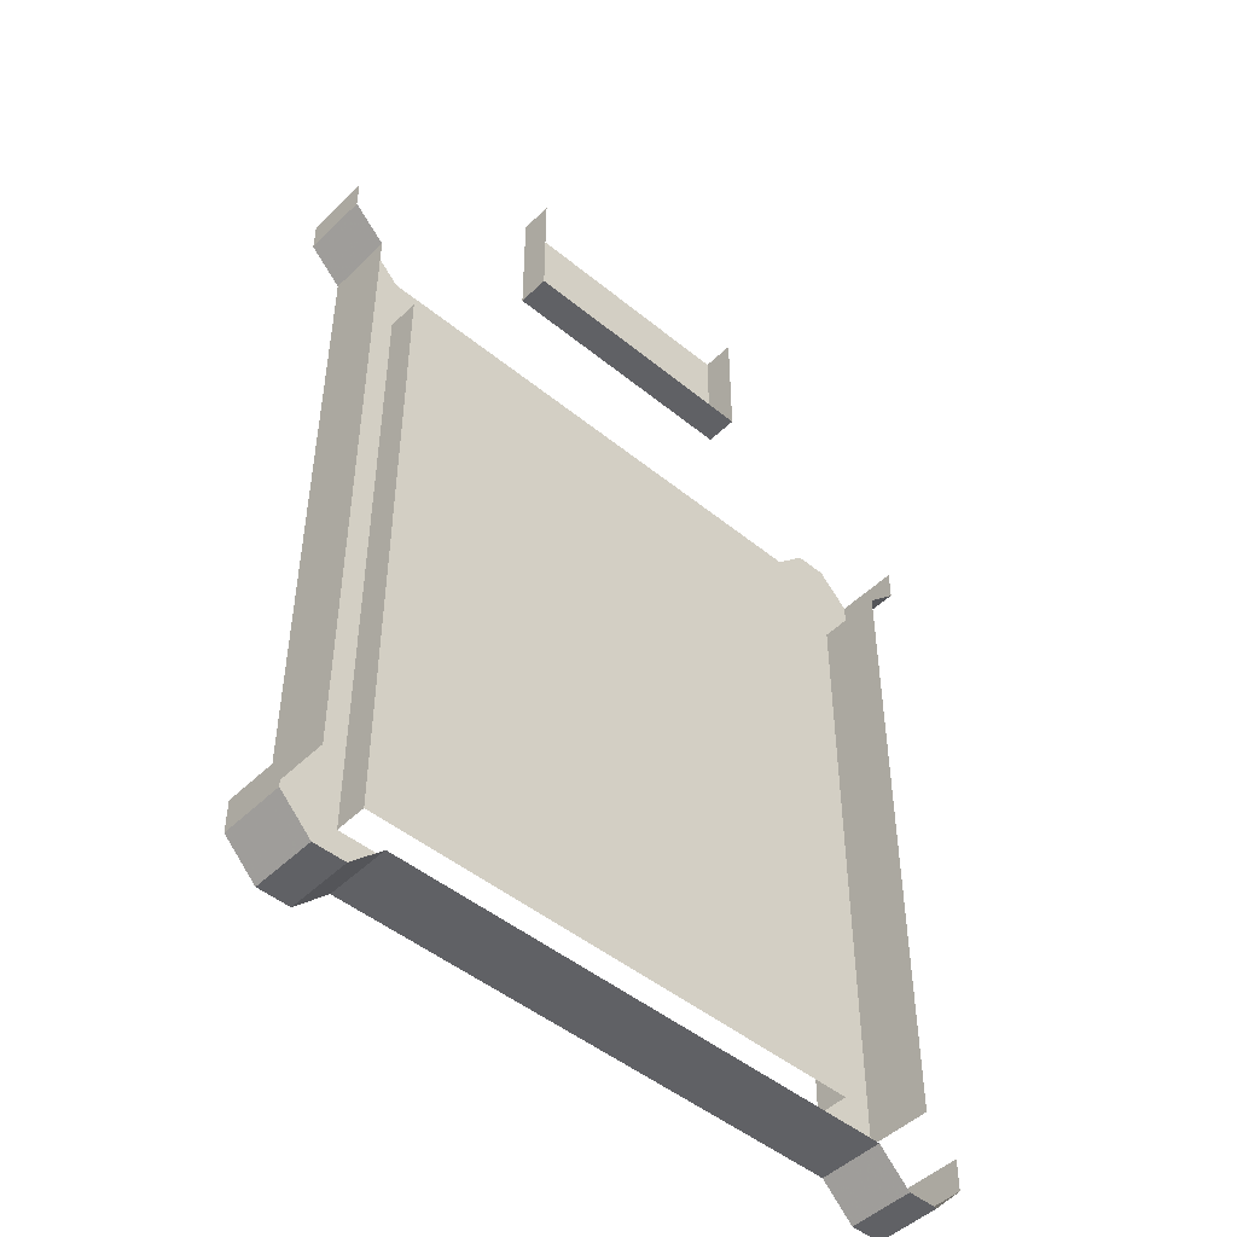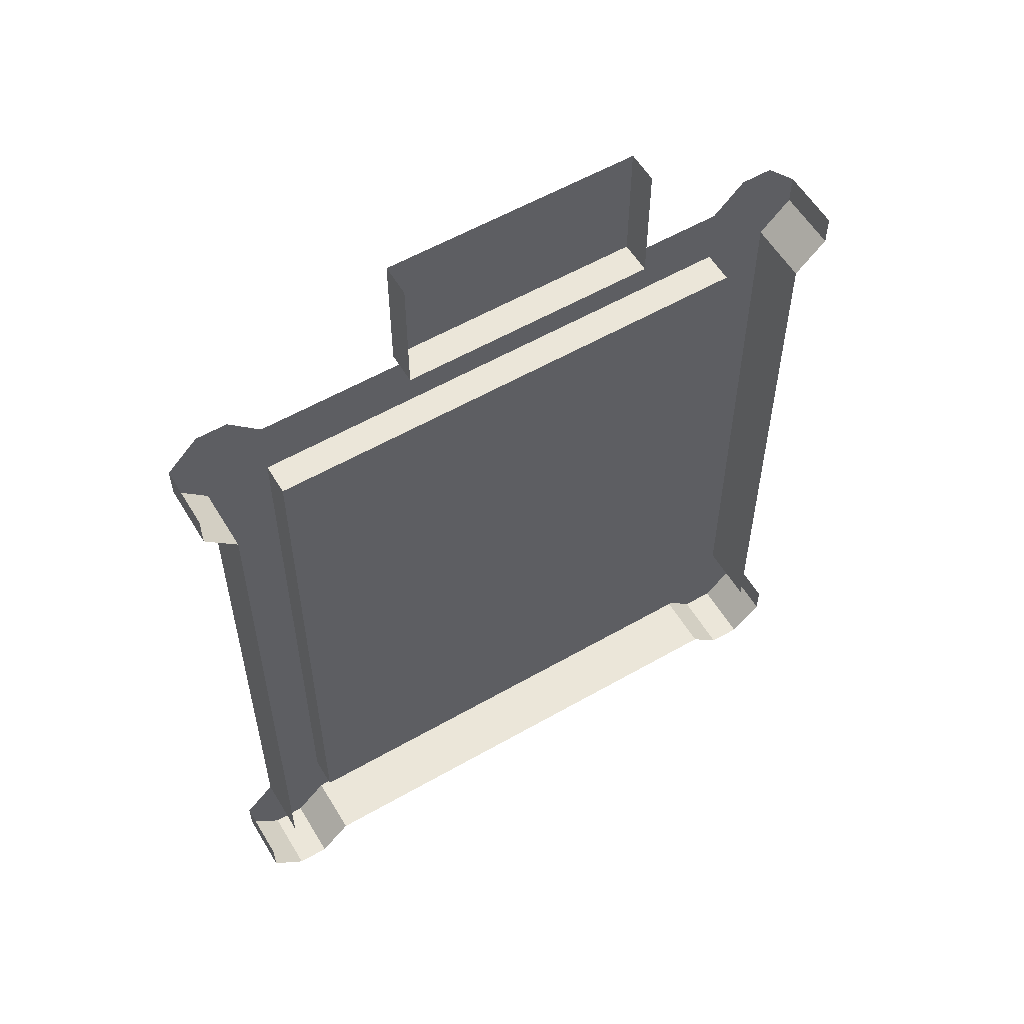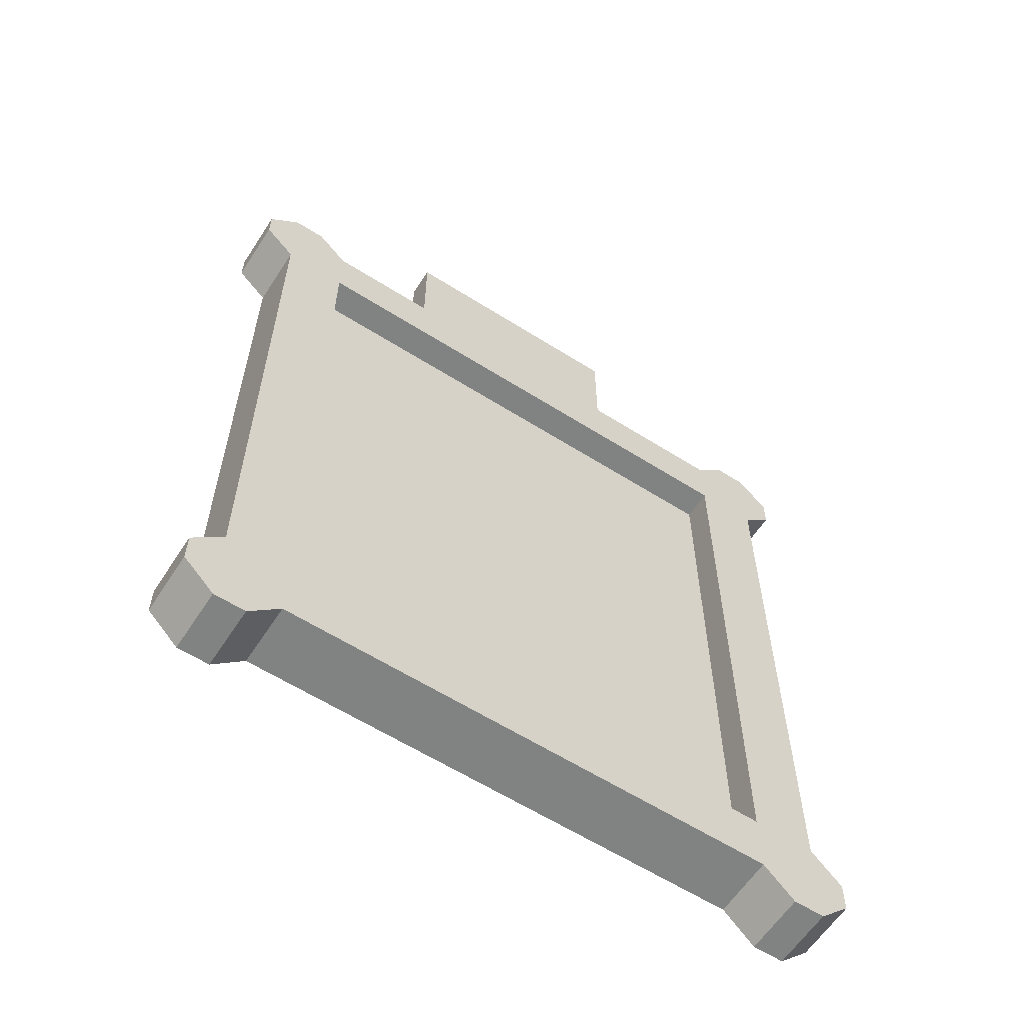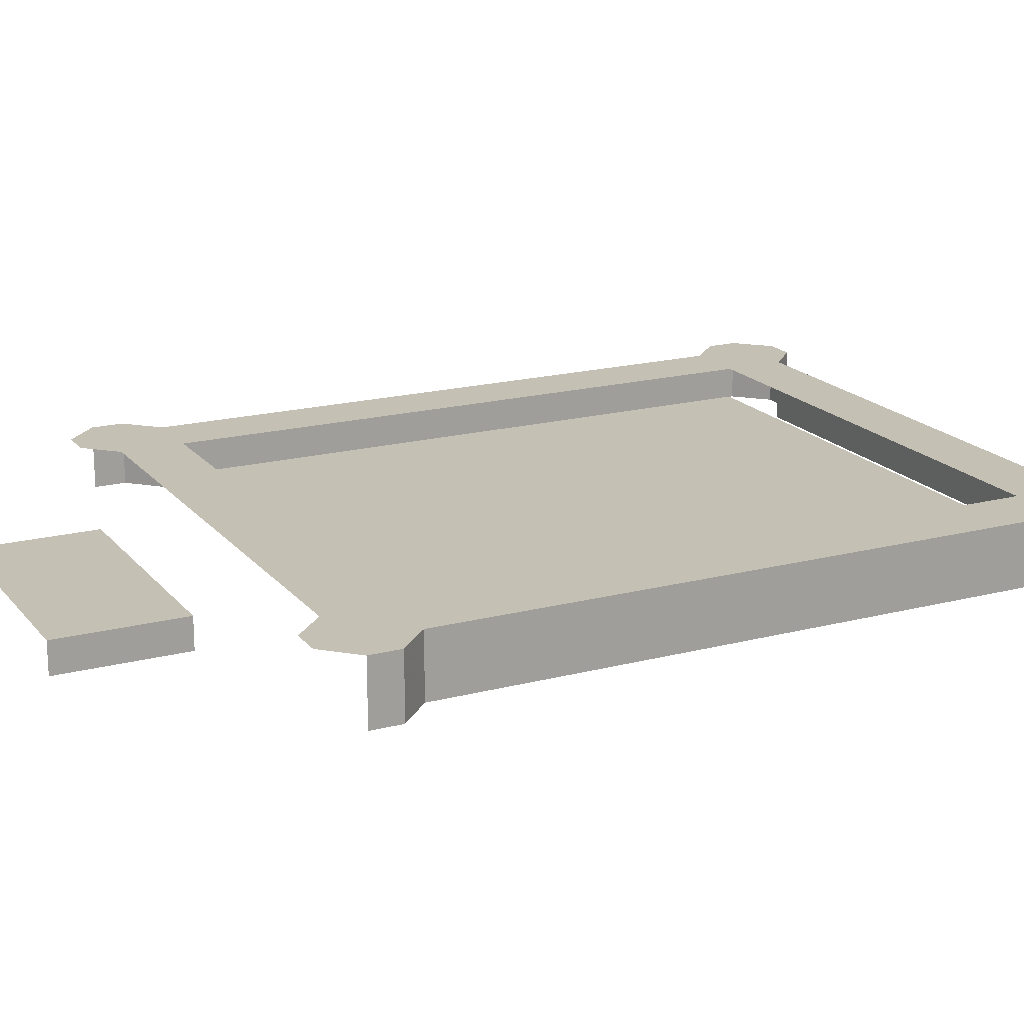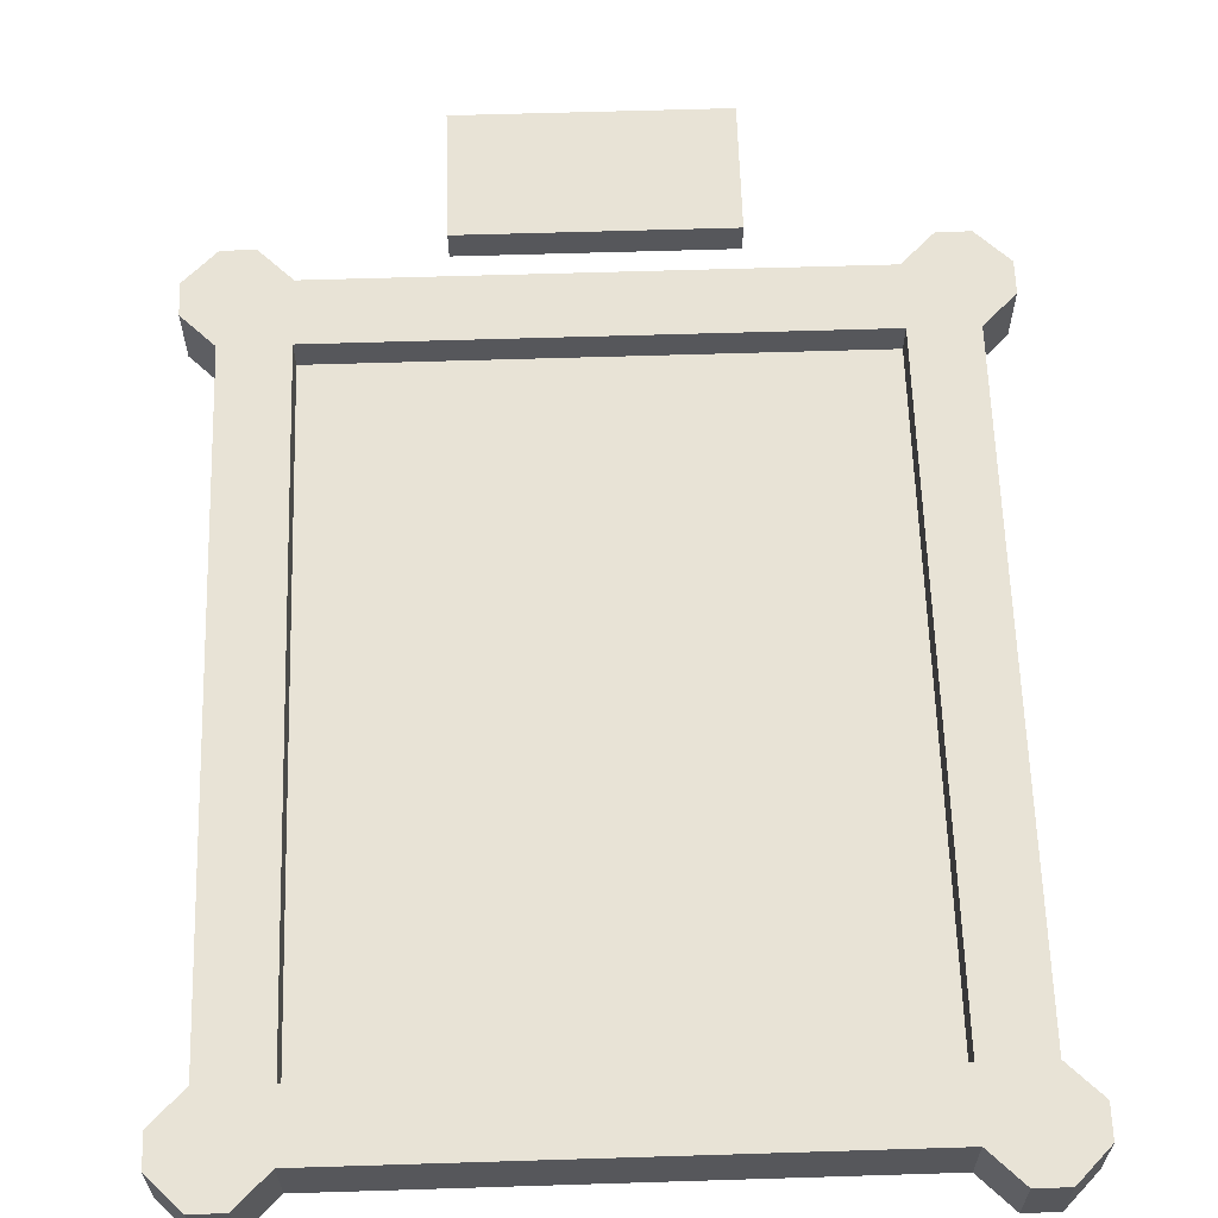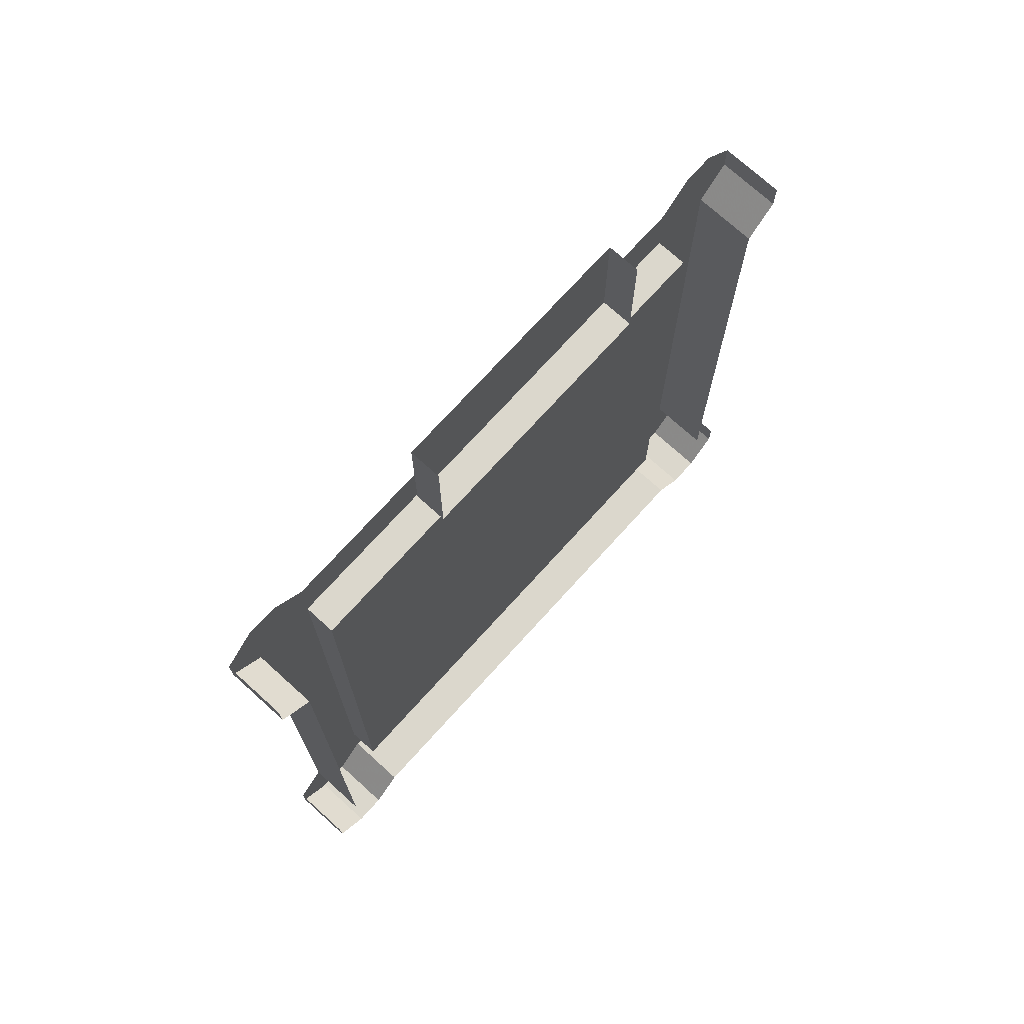
<metadata>
{"format":"obj","ext":"obj","renderer":"f3d","projection":"perspective","resolution":1024,"background":"white","views":[{"elev":-47.8,"azim":137.4,"up":"+Y"},{"elev":57.2,"azim":149.2,"up":"+Y"},{"elev":-60.6,"azim":-32.9,"up":"+Y"},{"elev":18.4,"azim":-116.7,"up":"+Z"},{"elev":62.5,"azim":-1.8,"up":"+Z"},{"elev":73.4,"azim":132.2,"up":"+Y"}]}
</metadata>
<code>
v 32 -88 -56
v 32 -96 -56
v -32 -96 -56
v -32 -88 -56
v -40 -96 -56
v -32 -176 -56
v -40 -176 -56
v 40 -96 -56
v 40 -176 -56
v 32 -176 -56
v 32 -184 -56
v -32 -184 -56
v -40 -176 -64
v -40 -96 -64
v 40 -176 -64
v 40 -96 -64
v 32 -96 -60
v 32 -176 -60
v -32 -176 -60
v -32 -96 -60
v -32 -184 -64
v 32 -184 -64
v -44 -92 -56
v -44 -88 -56
v -40 -84 -56
v -36 -84 -56
v -44 -92 -64
v -44 -88 -64
v -44 -184 -64
v -44 -184 -56
v -40 -188 -56
v -40 -188 -64
v -44 -180 -56
v -44 -180 -64
v -36 -188 -56
v -36 -188 -64
v 40 -188 -64
v 40 -188 -56
v 44 -184 -56
v 44 -184 -64
v 36 -188 -64
v 36 -188 -56
v 44 -180 -56
v 44 -180 -64
v 44 -92 -56
v 44 -92 -64
v 44 -88 -56
v 44 -88 -64
v 36 -84 -56
v 40 -84 -56
v -16 -80 -60
v 16 -80 -60
v 16 -80 -64
v -16 -80 -64
v 16 -64 -60
v -16 -64 -60
v -16 -64 -64
v 16 -64 -64
f 1 2 3 4
f 5 3 6 7
f 2 8 9 10
f 6 10 11 12
f 7 13 14 5
f 15 9 8 16
f 17 18 19 20
f 2 10 18 17
f 20 19 6 3
f 21 12 11 22
f 20 3 2 17
f 4 3 5 23 24 25 26
f 24 23 27 28
f 27 23 5 14
f 29 30 31 32
f 33 30 29 34
f 32 31 35 36
f 36 35 12 21
f 12 35 31 30 33 7 6
f 37 38 39 40
f 41 42 38 37
f 22 11 42 41
f 43 44 40 39
f 43 39 38 42 11 10 9
f 16 8 45 46
f 46 45 47 48
f 1 49 50 47 45 8 2
f 51 52 53 54
f 55 52 51 56
f 56 51 54 57
f 52 55 58 53

</code>
